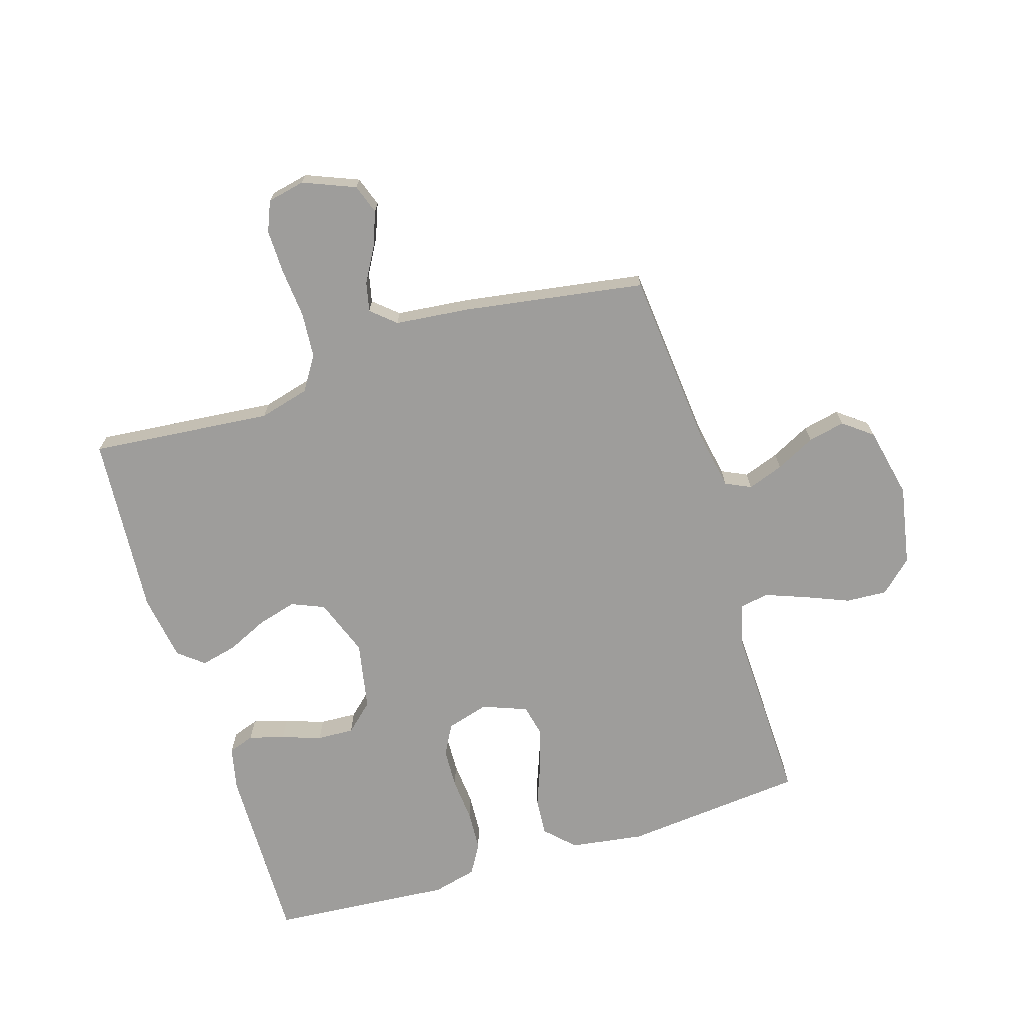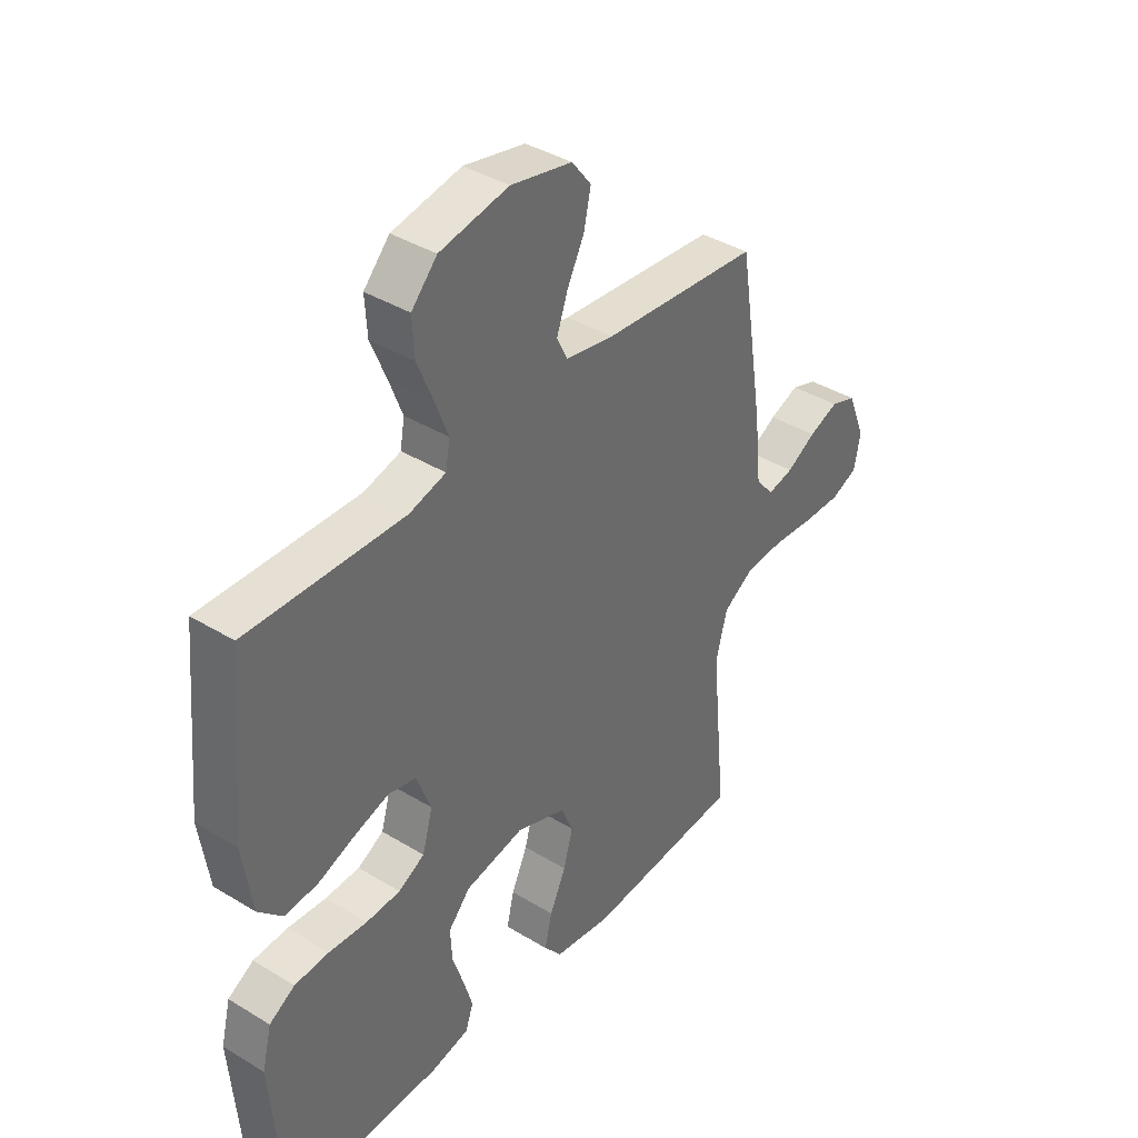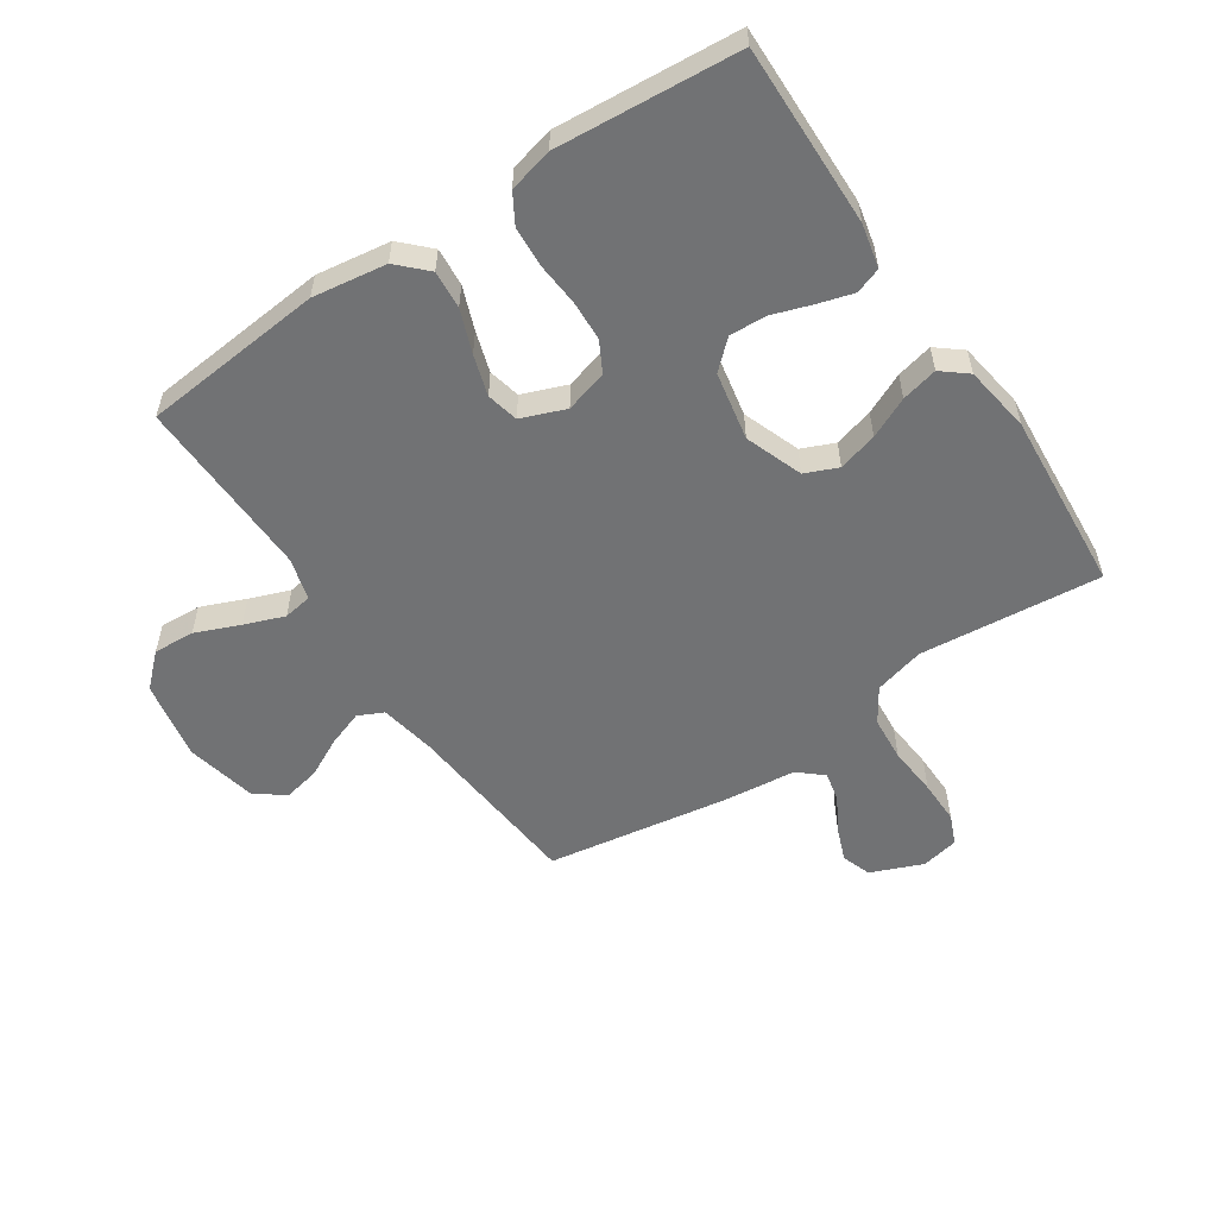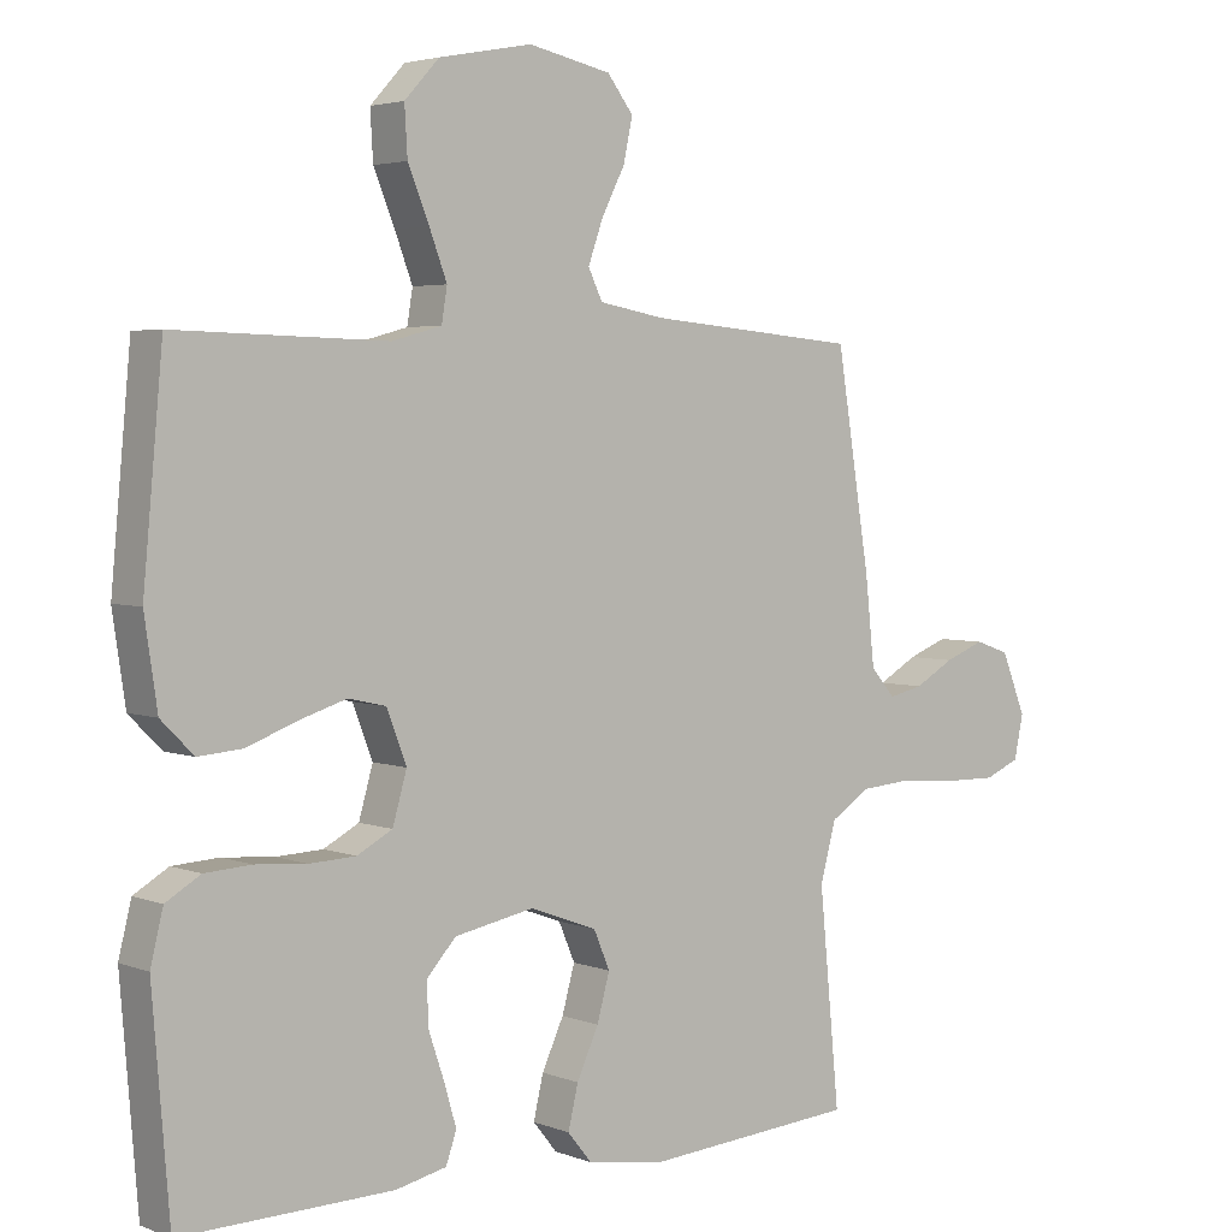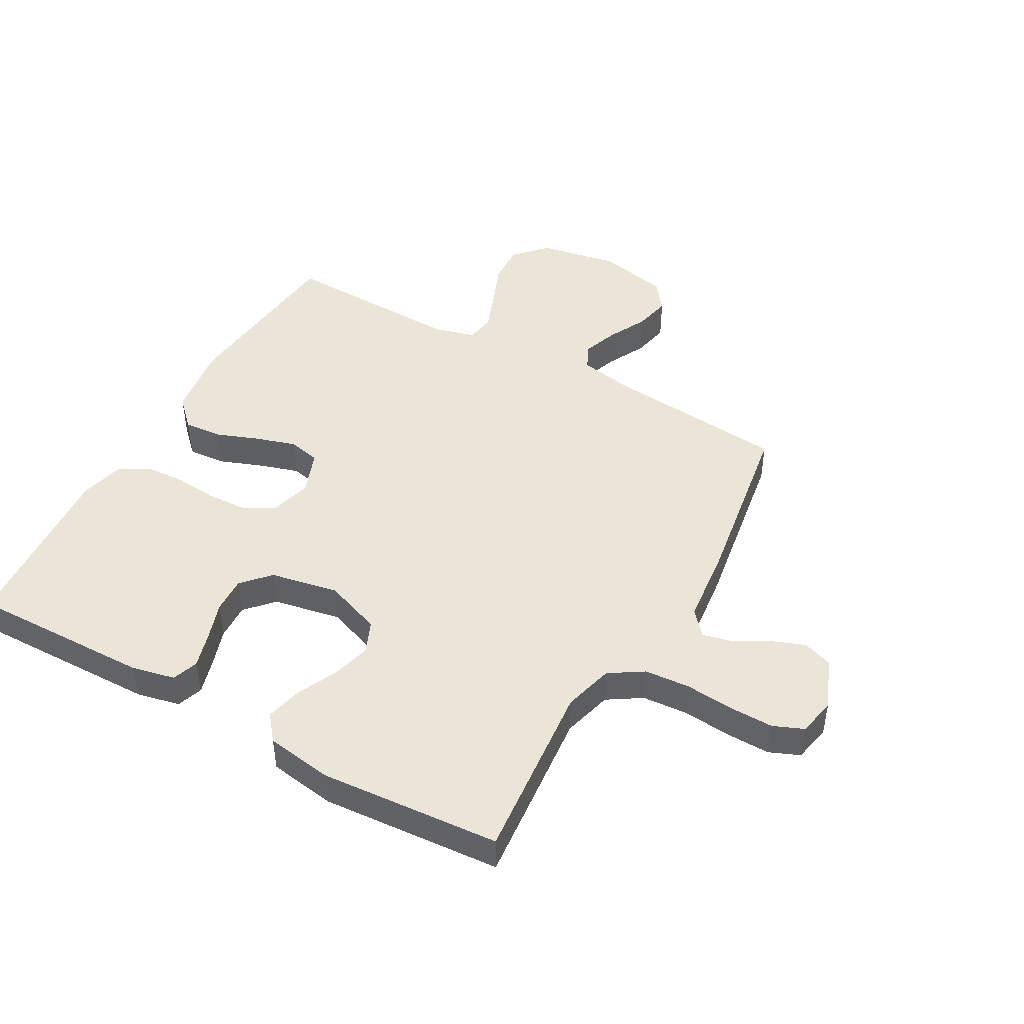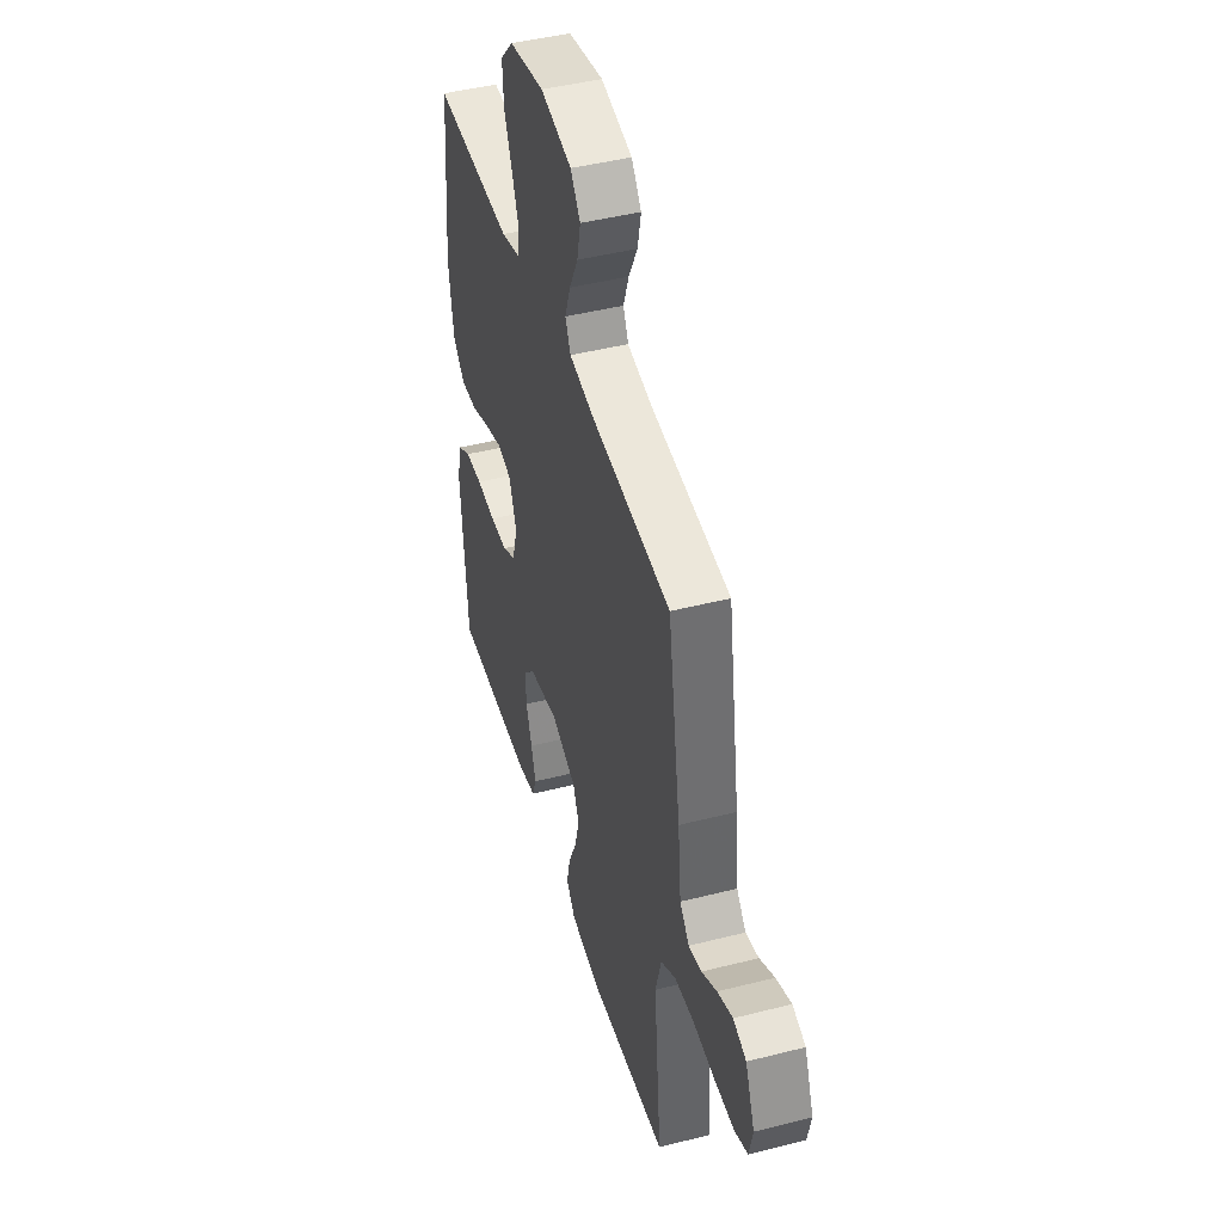
<metadata>
{"format":"obj","ext":"obj","renderer":"f3d","projection":"perspective","resolution":1024,"background":"white","views":[{"elev":-70.4,"azim":-72.7,"up":"+Y"},{"elev":39.1,"azim":127.3,"up":"+Z"},{"elev":-55.4,"azim":123.8,"up":"+Y"},{"elev":3.7,"azim":141.3,"up":"+Z"},{"elev":46.0,"azim":-150.6,"up":"+Y"},{"elev":45.0,"azim":-106.4,"up":"+Z"}]}
</metadata>
<code>
v -0.5 0.07 0.5
v -0.2 0.07 0.527
v -0.107 0.07 0.544
v -0.087 0.07 0.586
v -0.108 0.07 0.645
v -0.141 0.07 0.71
v -0.154 0.07 0.771
v -0.117 0.07 0.819
v 0 0.07 0.844
v 0.132 0.07 0.819
v 0.181 0.07 0.766
v 0.177 0.07 0.698
v 0.147 0.07 0.625
v 0.122 0.07 0.559
v 0.13 0.07 0.511
v 0.2 0.07 0.492
v 0.5 0.07 0.5
v 0.528 0.07 0.2
v 0.51 0.07 0.078
v 0.464 0.07 0.032
v 0.401 0.07 0.037
v 0.33 0.07 0.064
v 0.263 0.07 0.085
v 0.21 0.07 0.073
v 0.182 0.07 0
v 0.202 0.07 -0.07
v 0.252 0.07 -0.097
v 0.318 0.07 -0.1
v 0.391 0.07 -0.094
v 0.457 0.07 -0.098
v 0.506 0.07 -0.127
v 0.524 0.07 -0.2
v 0.5 0.07 -0.5
v 0.2 0.07 -0.494
v 0.128 0.07 -0.478
v 0.113 0.07 -0.435
v 0.13 0.07 -0.377
v 0.152 0.07 -0.312
v 0.155 0.07 -0.251
v 0.113 0.07 -0.205
v 0 0.07 -0.183
v -0.095 0.07 -0.218
v -0.118 0.07 -0.272
v -0.1 0.07 -0.337
v -0.069 0.07 -0.404
v -0.055 0.07 -0.464
v -0.089 0.07 -0.506
v -0.2 0.07 -0.523
v -0.5 0.07 -0.5
v -0.471 0.07 -0.2
v -0.493 0.07 -0.117
v -0.549 0.07 -0.081
v -0.624 0.07 -0.075
v -0.706 0.07 -0.082
v -0.779 0.07 -0.083
v -0.829 0.07 -0.062
v -0.842 0.07 0
v -0.807 0.07 0.086
v -0.758 0.07 0.103
v -0.701 0.07 0.081
v -0.645 0.07 0.049
v -0.596 0.07 0.038
v -0.561 0.07 0.078
v -0.548 0.07 0.2
v -0.5 0 0.5
v -0.2 0 0.527
v -0.107 0 0.544
v -0.087 0 0.586
v -0.108 0 0.645
v -0.141 0 0.71
v -0.154 0 0.771
v -0.117 0 0.819
v 0 0 0.844
v 0.132 0 0.819
v 0.181 0 0.766
v 0.177 0 0.698
v 0.147 0 0.625
v 0.122 0 0.559
v 0.13 0 0.511
v 0.2 0 0.492
v 0.5 0 0.5
v 0.528 0 0.2
v 0.51 0 0.078
v 0.464 0 0.032
v 0.401 0 0.037
v 0.33 0 0.064
v 0.263 0 0.085
v 0.21 0 0.073
v 0.182 0 0
v 0.202 0 -0.07
v 0.252 0 -0.097
v 0.318 0 -0.1
v 0.391 0 -0.094
v 0.457 0 -0.098
v 0.506 0 -0.127
v 0.524 0 -0.2
v 0.5 0 -0.5
v 0.2 0 -0.494
v 0.128 0 -0.478
v 0.113 0 -0.435
v 0.13 0 -0.377
v 0.152 0 -0.312
v 0.155 0 -0.251
v 0.113 0 -0.205
v 0 0 -0.183
v -0.095 0 -0.218
v -0.118 0 -0.272
v -0.1 0 -0.337
v -0.069 0 -0.404
v -0.055 0 -0.464
v -0.089 0 -0.506
v -0.2 0 -0.523
v -0.5 0 -0.5
v -0.471 0 -0.2
v -0.493 0 -0.117
v -0.549 0 -0.081
v -0.624 0 -0.075
v -0.706 0 -0.082
v -0.779 0 -0.083
v -0.829 0 -0.062
v -0.842 0 0
v -0.807 0 0.086
v -0.758 0 0.103
v -0.701 0 0.081
v -0.645 0 0.049
v -0.596 0 0.038
v -0.561 0 0.078
v -0.548 0 0.2
f 63 64 1 2
f 59 60 61
f 58 59 61
f 57 58 61
f 56 57 61
f 55 56 61
f 54 55 61
f 53 54 61
f 52 53 61 62
f 51 52 62 63
f 48 49 50
f 47 48 50
f 46 47 50
f 45 46 50
f 44 45 50
f 43 44 50 51
f 63 2 3
f 51 63 3
f 43 51 3
f 42 43 3
f 36 37 38
f 35 36 38
f 34 35 38
f 33 34 38
f 32 33 38
f 31 32 38
f 30 31 38
f 29 30 38
f 28 29 38
f 27 28 38 39
f 26 27 39 40
f 20 21 22
f 19 20 22
f 18 19 22
f 17 18 22
f 16 17 22
f 15 16 22 23
f 11 12 13
f 10 11 13
f 9 10 13
f 8 9 13
f 7 8 13
f 6 7 13
f 5 6 13
f 4 5 13 14
f 4 14 15
f 3 4 15
f 42 3 15
f 41 42 15
f 25 26 40 41
f 15 23 24
f 15 24 25 41
f 66 65 128 127
f 125 124 123
f 125 123 122
f 125 122 121
f 125 121 120
f 125 120 119
f 125 119 118
f 125 118 117
f 126 125 117 116
f 127 126 116 115
f 114 113 112
f 114 112 111
f 114 111 110
f 114 110 109
f 114 109 108
f 115 114 108 107
f 67 66 127
f 67 127 115
f 67 115 107
f 67 107 106
f 102 101 100
f 102 100 99
f 102 99 98
f 102 98 97
f 102 97 96
f 102 96 95
f 102 95 94
f 102 94 93
f 102 93 92
f 103 102 92 91
f 104 103 91 90
f 86 85 84
f 86 84 83
f 86 83 82
f 86 82 81
f 86 81 80
f 87 86 80 79
f 77 76 75
f 77 75 74
f 77 74 73
f 77 73 72
f 77 72 71
f 77 71 70
f 77 70 69
f 78 77 69 68
f 79 78 68
f 79 68 67
f 79 67 106
f 79 106 105
f 105 104 90 89
f 88 87 79
f 105 89 88 79
f 1 65 66 2
f 2 66 67 3
f 3 67 68 4
f 4 68 69 5
f 5 69 70 6
f 6 70 71 7
f 7 71 72 8
f 8 72 73 9
f 9 73 74 10
f 10 74 75 11
f 11 75 76 12
f 12 76 77 13
f 13 77 78 14
f 14 78 79 15
f 15 79 80 16
f 16 80 81 17
f 17 81 82 18
f 18 82 83 19
f 19 83 84 20
f 20 84 85 21
f 21 85 86 22
f 22 86 87 23
f 23 87 88 24
f 24 88 89 25
f 25 89 90 26
f 26 90 91 27
f 27 91 92 28
f 28 92 93 29
f 29 93 94 30
f 30 94 95 31
f 31 95 96 32
f 32 96 97 33
f 33 97 98 34
f 34 98 99 35
f 35 99 100 36
f 36 100 101 37
f 37 101 102 38
f 38 102 103 39
f 39 103 104 40
f 40 104 105 41
f 41 105 106 42
f 42 106 107 43
f 43 107 108 44
f 44 108 109 45
f 45 109 110 46
f 46 110 111 47
f 47 111 112 48
f 48 112 113 49
f 49 113 114 50
f 50 114 115 51
f 51 115 116 52
f 52 116 117 53
f 53 117 118 54
f 54 118 119 55
f 55 119 120 56
f 56 120 121 57
f 57 121 122 58
f 58 122 123 59
f 59 123 124 60
f 60 124 125 61
f 61 125 126 62
f 62 126 127 63
f 63 127 128 64
f 64 128 65 1

</code>
